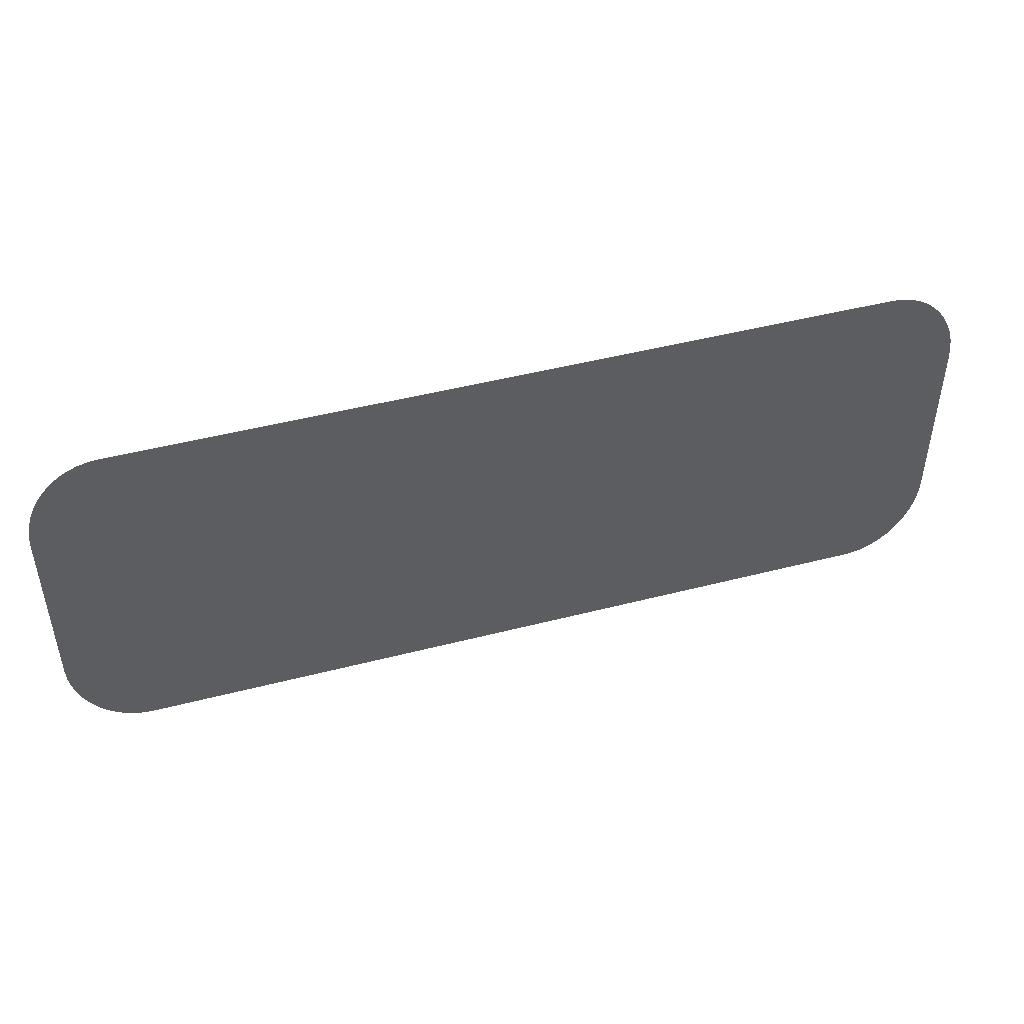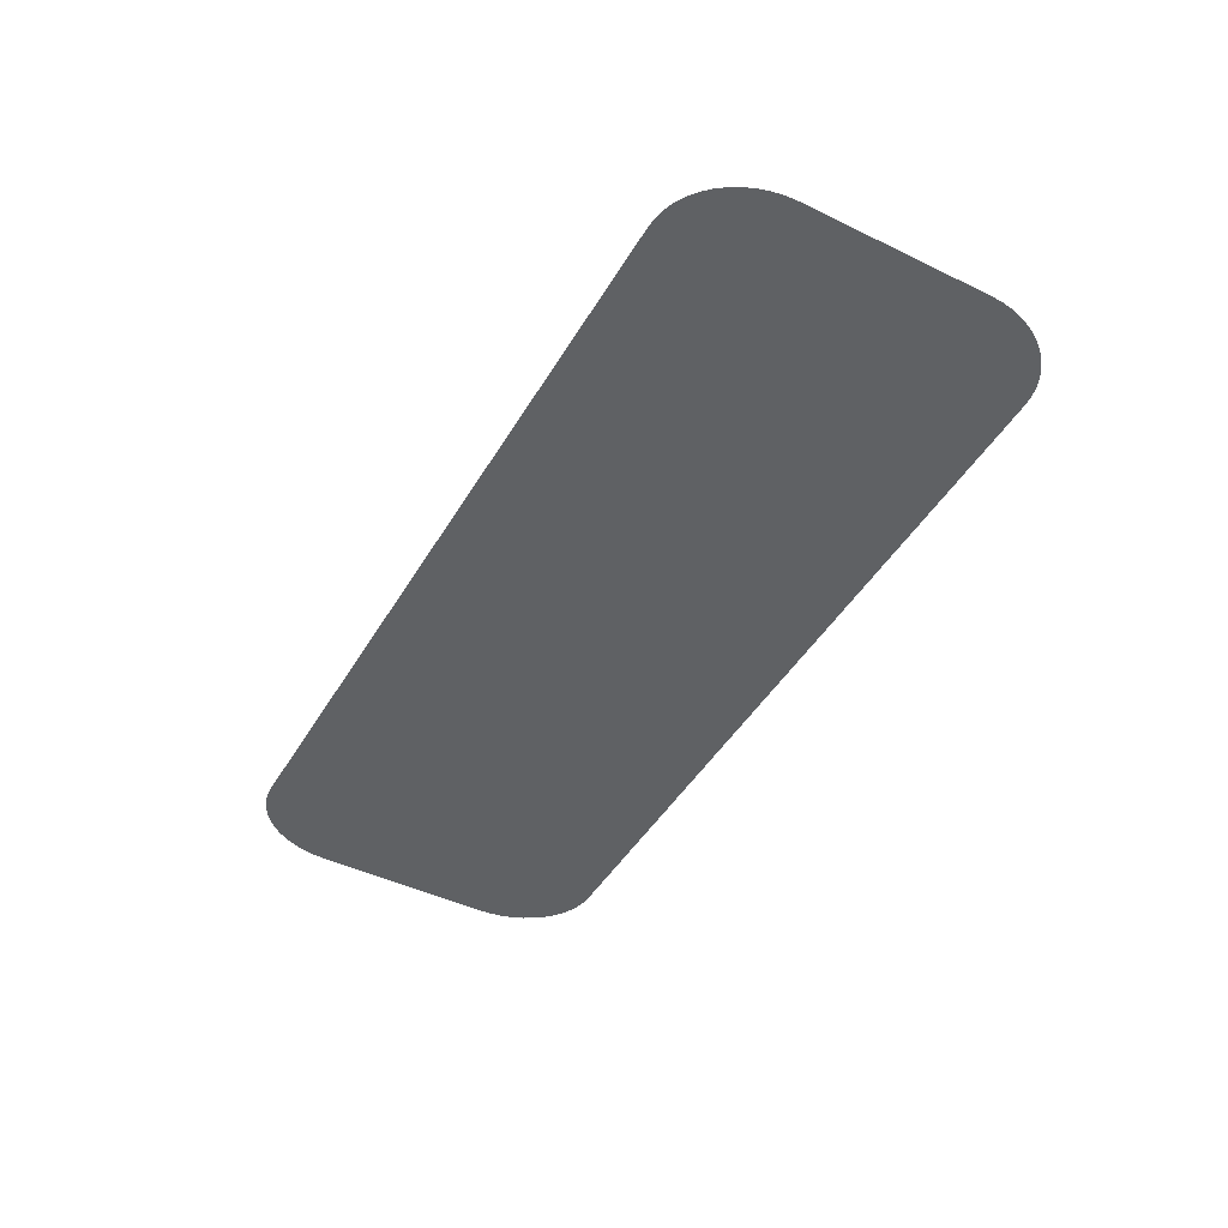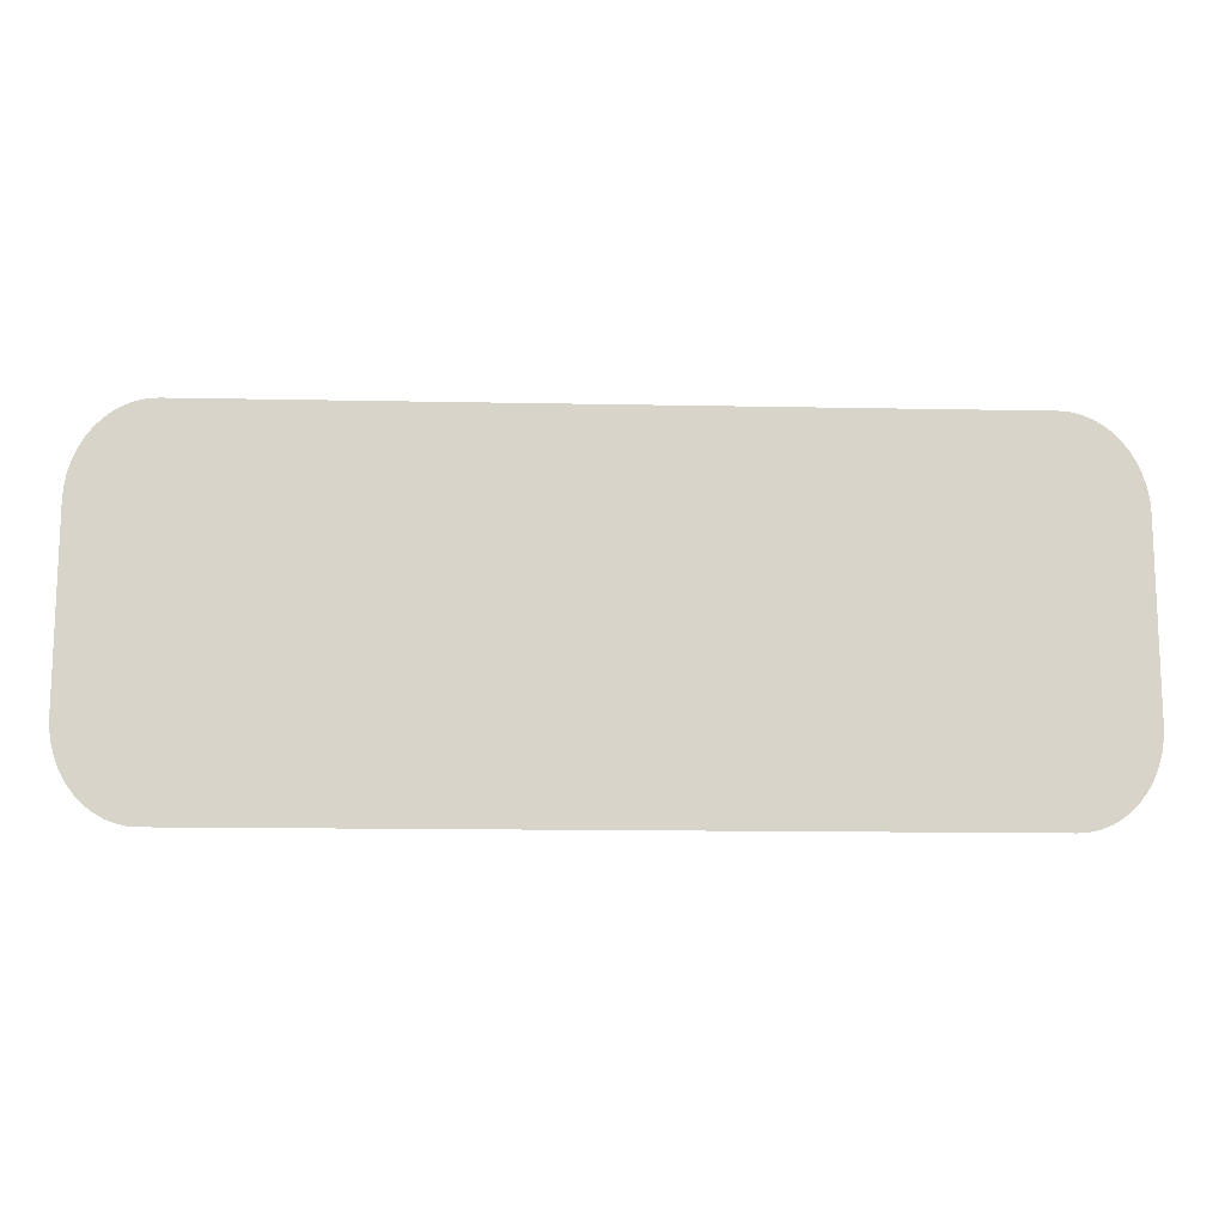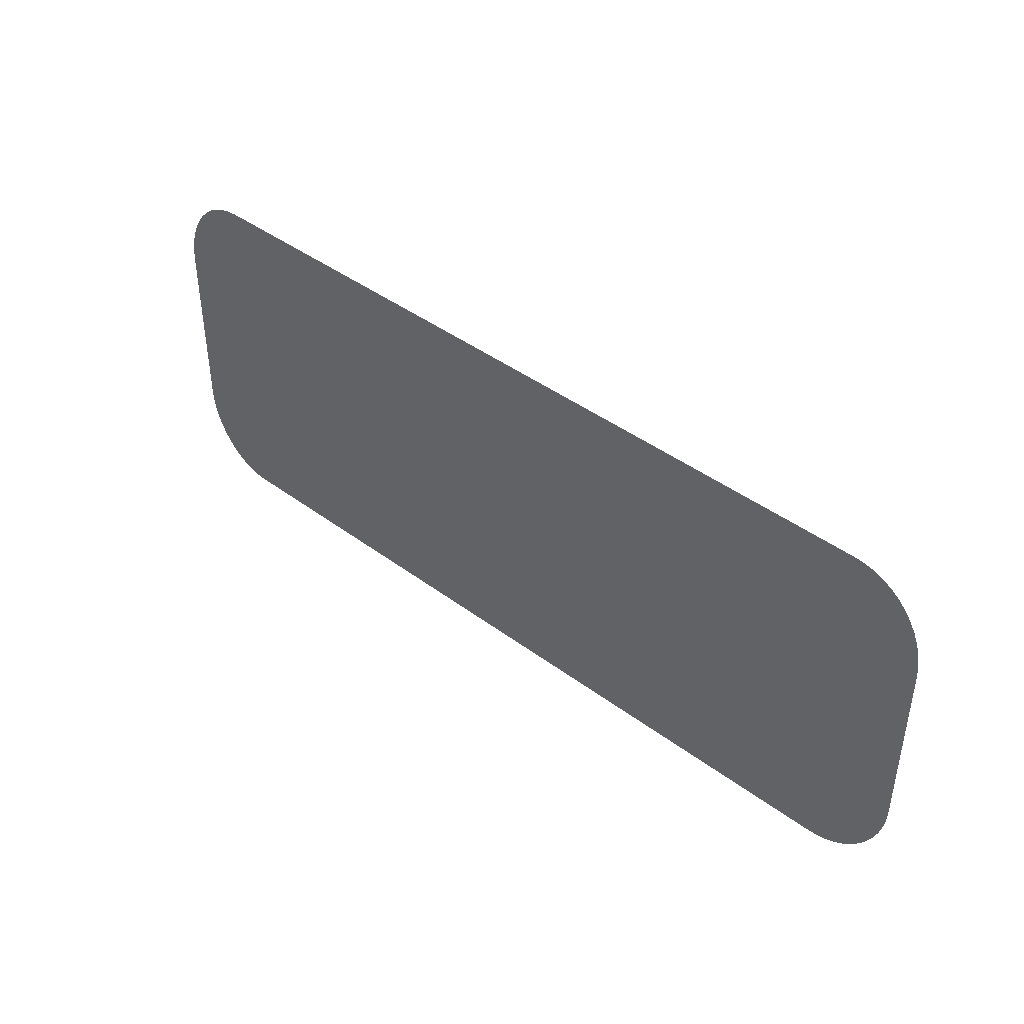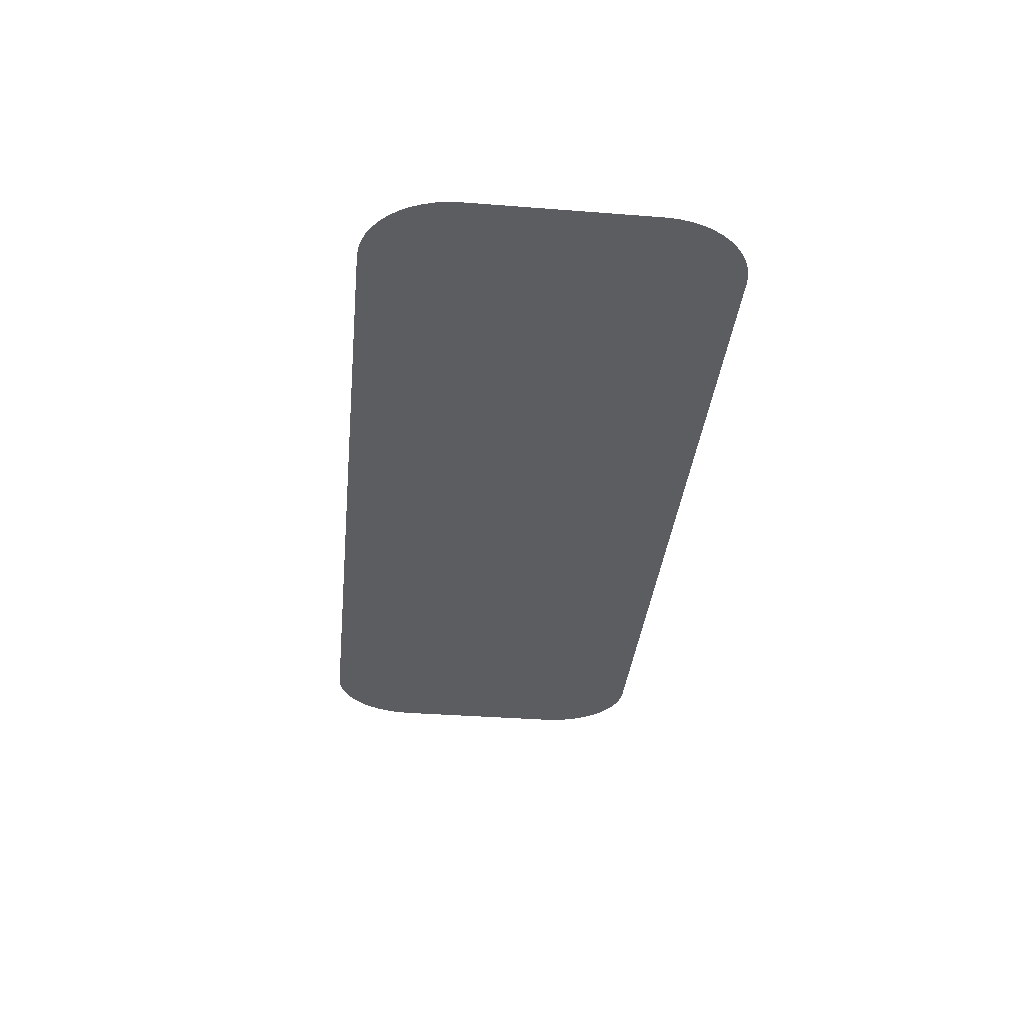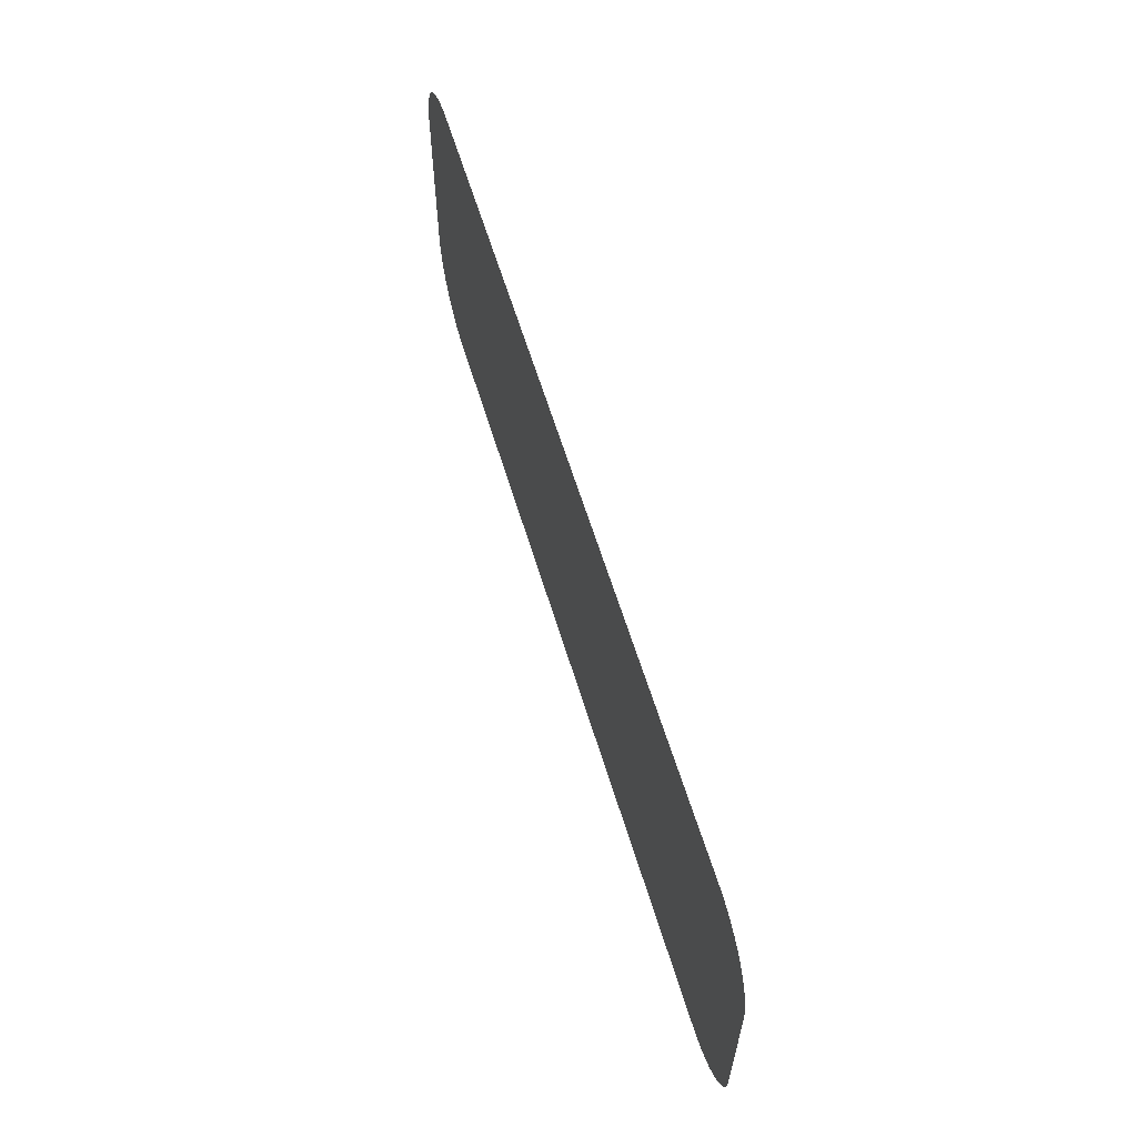
<metadata>
{"format":"obj","ext":"obj","renderer":"f3d","projection":"perspective","resolution":1024,"background":"white","views":[{"elev":46.6,"azim":-16.4,"up":"+Y"},{"elev":-45.6,"azim":60.9,"up":"+Z"},{"elev":-13.6,"azim":-2.6,"up":"+Y"},{"elev":42.5,"azim":-138.3,"up":"+Y"},{"elev":-36.2,"azim":84.2,"up":"+Z"},{"elev":61.3,"azim":73.1,"up":"+Y"}]}
</metadata>
<code>
o mesh67/mesh67-geometry/material_4/component_15#mesh67-geometry
v 0.09267 -0.5268 0.05111
v 0.09255 -0.5288 0.05111
v 0.09255 -0.4933 0.05111
v 0.09255 -0.5288 0.05111
v 0.09222 -0.5308 0.05111
v 0.09222 -0.4913 0.05111
v 0.09267 -0.4954 0.05111
v 0.09267 -0.5268 0.05111
v 0.09255 -0.4933 0.05111
v 0.09255 -0.4933 0.05111
v 0.09255 -0.5288 0.05111
v 0.09222 -0.4913 0.05111
v 0.09222 -0.4913 0.05111
v 0.09222 -0.5308 0.05111
v 0.09166 -0.4894 0.05111
v -0.06543 -0.5268 0.05111
v -0.06543 -0.4954 0.05111
v -0.06532 -0.5288 0.05111
v -0.06532 -0.4933 0.05111
v -0.06532 -0.5288 0.05111
v -0.06543 -0.4954 0.05111
v 0.09222 -0.5308 0.05111
v 0.09166 -0.5328 0.05111
v 0.09166 -0.4894 0.05111
v -0.06498 -0.5308 0.05111
v -0.06532 -0.5288 0.05111
v -0.06532 -0.4933 0.05111
v 0.09166 -0.4894 0.05111
v 0.09166 -0.5328 0.05111
v 0.0909 -0.4875 0.05111
v -0.06498 -0.4913 0.05111
v -0.06498 -0.5308 0.05111
v -0.06532 -0.4933 0.05111
v 0.09166 -0.5328 0.05111
v 0.0909 -0.5346 0.05111
v 0.0909 -0.4875 0.05111
v 0.0909 -0.5346 0.05111
v 0.08995 -0.5363 0.05111
v 0.08995 -0.4858 0.05111
v 0.08995 -0.5363 0.05111
v 0.08881 -0.5379 0.05111
v 0.08881 -0.4843 0.05111
v -0.06443 -0.5328 0.05111
v -0.06498 -0.5308 0.05111
v -0.06498 -0.4913 0.05111
v 0.0909 -0.4875 0.05111
v 0.0909 -0.5346 0.05111
v 0.08995 -0.4858 0.05111
v 0.08995 -0.4858 0.05111
v 0.08995 -0.5363 0.05111
v 0.08881 -0.4843 0.05111
v 0.08881 -0.4843 0.05111
v 0.08881 -0.5379 0.05111
v 0.08752 -0.4829 0.05111
v -0.06443 -0.4894 0.05111
v -0.06443 -0.5328 0.05111
v -0.06498 -0.4913 0.05111
v 0.08881 -0.5379 0.05111
v 0.08752 -0.5392 0.05111
v 0.08752 -0.4829 0.05111
v -0.06367 -0.5346 0.05111
v -0.06443 -0.5328 0.05111
v -0.06443 -0.4894 0.05111
v -0.06367 -0.4875 0.05111
v -0.06367 -0.5346 0.05111
v -0.06443 -0.4894 0.05111
v -0.06271 -0.4858 0.05111
v -0.06271 -0.5363 0.05111
v -0.06367 -0.4875 0.05111
v -0.06158 -0.4843 0.05111
v -0.06158 -0.5379 0.05111
v -0.06271 -0.4858 0.05111
v 0.08752 -0.4829 0.05111
v 0.08752 -0.5392 0.05111
v 0.08609 -0.4818 0.05111
v -0.06271 -0.5363 0.05111
v -0.06367 -0.5346 0.05111
v -0.06367 -0.4875 0.05111
v -0.06158 -0.5379 0.05111
v -0.06271 -0.5363 0.05111
v -0.06271 -0.4858 0.05111
v -0.06028 -0.5392 0.05111
v -0.06158 -0.5379 0.05111
v -0.06158 -0.4843 0.05111
v -0.06028 -0.4829 0.05111
v -0.06028 -0.5392 0.05111
v -0.06158 -0.4843 0.05111
v 0.08752 -0.5392 0.05111
v 0.08609 -0.5404 0.05111
v 0.08609 -0.4818 0.05111
v -0.05885 -0.5404 0.05111
v -0.06028 -0.5392 0.05111
v -0.06028 -0.4829 0.05111
v -0.05227 -0.4797 0.05111
v -0.05227 -0.5425 0.05111
v -0.05399 -0.4798 0.05111
v -0.05399 -0.4798 0.05111
v -0.05399 -0.5423 0.05111
v -0.05568 -0.4802 0.05111
v 0.07951 -0.4797 0.05111
v 0.07951 -0.5425 0.05111
v -0.05227 -0.4797 0.05111
v -0.05568 -0.4802 0.05111
v -0.05568 -0.5419 0.05111
v -0.05731 -0.4809 0.05111
v 0.08122 -0.4798 0.05111
v 0.08122 -0.5423 0.05111
v 0.07951 -0.4797 0.05111
v -0.05731 -0.4809 0.05111
v -0.05731 -0.5413 0.05111
v -0.05885 -0.4818 0.05111
v -0.05885 -0.4818 0.05111
v -0.05885 -0.5404 0.05111
v -0.06028 -0.4829 0.05111
v 0.08609 -0.4818 0.05111
v 0.08609 -0.5404 0.05111
v 0.08454 -0.4809 0.05111
v -0.05227 -0.5425 0.05111
v -0.05399 -0.5423 0.05111
v -0.05399 -0.4798 0.05111
v 0.07951 -0.5425 0.05111
v -0.05227 -0.5425 0.05111
v -0.05227 -0.4797 0.05111
v -0.05399 -0.5423 0.05111
v -0.05568 -0.5419 0.05111
v -0.05568 -0.4802 0.05111
v 0.08122 -0.5423 0.05111
v 0.07951 -0.5425 0.05111
v 0.07951 -0.4797 0.05111
v -0.05568 -0.5419 0.05111
v -0.05731 -0.5413 0.05111
v -0.05731 -0.4809 0.05111
v 0.08291 -0.5419 0.05111
v 0.08122 -0.5423 0.05111
v 0.08122 -0.4798 0.05111
v -0.05731 -0.5413 0.05111
v -0.05885 -0.5404 0.05111
v -0.05885 -0.4818 0.05111
v 0.08291 -0.4802 0.05111
v 0.08291 -0.5419 0.05111
v 0.08122 -0.4798 0.05111
v 0.08609 -0.5404 0.05111
v 0.08454 -0.5413 0.05111
v 0.08454 -0.4809 0.05111
v 0.08454 -0.5413 0.05111
v 0.08291 -0.5419 0.05111
v 0.08291 -0.4802 0.05111
v 0.08454 -0.4809 0.05111
v 0.08454 -0.5413 0.05111
v 0.08291 -0.4802 0.05111
v 0.09255 -0.4933 0.05111
v 0.09255 -0.5288 0.05111
v 0.09267 -0.5268 0.05111
v 0.09222 -0.4913 0.05111
v 0.09222 -0.5308 0.05111
v 0.09255 -0.5288 0.05111
v 0.09255 -0.4933 0.05111
v 0.09267 -0.5268 0.05111
v 0.09267 -0.4954 0.05111
v 0.09222 -0.4913 0.05111
v 0.09255 -0.5288 0.05111
v 0.09255 -0.4933 0.05111
v 0.09166 -0.4894 0.05111
v 0.09222 -0.5308 0.05111
v 0.09222 -0.4913 0.05111
v -0.06532 -0.5288 0.05111
v -0.06543 -0.4954 0.05111
v -0.06543 -0.5268 0.05111
v -0.06543 -0.4954 0.05111
v -0.06532 -0.5288 0.05111
v -0.06532 -0.4933 0.05111
v 0.09166 -0.4894 0.05111
v 0.09166 -0.5328 0.05111
v 0.09222 -0.5308 0.05111
v -0.06532 -0.4933 0.05111
v -0.06532 -0.5288 0.05111
v -0.06498 -0.5308 0.05111
v 0.0909 -0.4875 0.05111
v 0.09166 -0.5328 0.05111
v 0.09166 -0.4894 0.05111
v -0.06532 -0.4933 0.05111
v -0.06498 -0.5308 0.05111
v -0.06498 -0.4913 0.05111
v 0.0909 -0.4875 0.05111
v 0.0909 -0.5346 0.05111
v 0.09166 -0.5328 0.05111
v 0.08995 -0.4858 0.05111
v 0.08995 -0.5363 0.05111
v 0.0909 -0.5346 0.05111
v 0.08881 -0.4843 0.05111
v 0.08881 -0.5379 0.05111
v 0.08995 -0.5363 0.05111
v -0.06498 -0.4913 0.05111
v -0.06498 -0.5308 0.05111
v -0.06443 -0.5328 0.05111
v 0.08995 -0.4858 0.05111
v 0.0909 -0.5346 0.05111
v 0.0909 -0.4875 0.05111
v 0.08881 -0.4843 0.05111
v 0.08995 -0.5363 0.05111
v 0.08995 -0.4858 0.05111
v 0.08752 -0.4829 0.05111
v 0.08881 -0.5379 0.05111
v 0.08881 -0.4843 0.05111
v -0.06498 -0.4913 0.05111
v -0.06443 -0.5328 0.05111
v -0.06443 -0.4894 0.05111
v 0.08752 -0.4829 0.05111
v 0.08752 -0.5392 0.05111
v 0.08881 -0.5379 0.05111
v -0.06443 -0.4894 0.05111
v -0.06443 -0.5328 0.05111
v -0.06367 -0.5346 0.05111
v -0.06443 -0.4894 0.05111
v -0.06367 -0.5346 0.05111
v -0.06367 -0.4875 0.05111
v -0.06367 -0.4875 0.05111
v -0.06271 -0.5363 0.05111
v -0.06271 -0.4858 0.05111
v -0.06271 -0.4858 0.05111
v -0.06158 -0.5379 0.05111
v -0.06158 -0.4843 0.05111
v 0.08609 -0.4818 0.05111
v 0.08752 -0.5392 0.05111
v 0.08752 -0.4829 0.05111
v -0.06367 -0.4875 0.05111
v -0.06367 -0.5346 0.05111
v -0.06271 -0.5363 0.05111
v -0.06271 -0.4858 0.05111
v -0.06271 -0.5363 0.05111
v -0.06158 -0.5379 0.05111
v -0.06158 -0.4843 0.05111
v -0.06158 -0.5379 0.05111
v -0.06028 -0.5392 0.05111
v -0.06158 -0.4843 0.05111
v -0.06028 -0.5392 0.05111
v -0.06028 -0.4829 0.05111
v 0.08609 -0.4818 0.05111
v 0.08609 -0.5404 0.05111
v 0.08752 -0.5392 0.05111
v -0.06028 -0.4829 0.05111
v -0.06028 -0.5392 0.05111
v -0.05885 -0.5404 0.05111
v -0.05399 -0.4798 0.05111
v -0.05227 -0.5425 0.05111
v -0.05227 -0.4797 0.05111
v -0.05568 -0.4802 0.05111
v -0.05399 -0.5423 0.05111
v -0.05399 -0.4798 0.05111
v -0.05227 -0.4797 0.05111
v 0.07951 -0.5425 0.05111
v 0.07951 -0.4797 0.05111
v -0.05731 -0.4809 0.05111
v -0.05568 -0.5419 0.05111
v -0.05568 -0.4802 0.05111
v 0.07951 -0.4797 0.05111
v 0.08122 -0.5423 0.05111
v 0.08122 -0.4798 0.05111
v -0.05885 -0.4818 0.05111
v -0.05731 -0.5413 0.05111
v -0.05731 -0.4809 0.05111
v -0.06028 -0.4829 0.05111
v -0.05885 -0.5404 0.05111
v -0.05885 -0.4818 0.05111
v 0.08454 -0.4809 0.05111
v 0.08609 -0.5404 0.05111
v 0.08609 -0.4818 0.05111
v -0.05399 -0.4798 0.05111
v -0.05399 -0.5423 0.05111
v -0.05227 -0.5425 0.05111
v -0.05227 -0.4797 0.05111
v -0.05227 -0.5425 0.05111
v 0.07951 -0.5425 0.05111
v -0.05568 -0.4802 0.05111
v -0.05568 -0.5419 0.05111
v -0.05399 -0.5423 0.05111
v 0.07951 -0.4797 0.05111
v 0.07951 -0.5425 0.05111
v 0.08122 -0.5423 0.05111
v -0.05731 -0.4809 0.05111
v -0.05731 -0.5413 0.05111
v -0.05568 -0.5419 0.05111
v 0.08122 -0.4798 0.05111
v 0.08122 -0.5423 0.05111
v 0.08291 -0.5419 0.05111
v -0.05885 -0.4818 0.05111
v -0.05885 -0.5404 0.05111
v -0.05731 -0.5413 0.05111
v 0.08122 -0.4798 0.05111
v 0.08291 -0.5419 0.05111
v 0.08291 -0.4802 0.05111
v 0.08454 -0.4809 0.05111
v 0.08454 -0.5413 0.05111
v 0.08609 -0.5404 0.05111
v 0.08291 -0.4802 0.05111
v 0.08291 -0.5419 0.05111
v 0.08454 -0.5413 0.05111
v 0.08291 -0.4802 0.05111
v 0.08454 -0.5413 0.05111
v 0.08454 -0.4809 0.05111
f 1 2 3
f 4 5 6
f 7 8 9
f 10 11 12
f 13 14 15
f 16 17 18
f 19 20 21
f 22 23 24
f 25 26 27
f 28 29 30
f 31 32 33
f 34 35 36
f 37 38 39
f 40 41 42
f 43 44 45
f 46 47 48
f 49 50 51
f 52 53 54
f 55 56 57
f 58 59 60
f 61 62 63
f 64 65 66
f 67 68 69
f 70 71 72
f 73 74 75
f 76 77 78
f 79 80 81
f 82 83 84
f 85 86 87
f 88 89 90
f 91 92 93
f 94 95 96
f 97 98 99
f 100 101 102
f 103 104 105
f 106 107 108
f 109 110 111
f 112 113 114
f 115 116 117
f 118 119 120
f 121 122 123
f 124 125 126
f 127 128 129
f 130 131 132
f 133 134 135
f 136 137 138
f 139 140 141
f 142 143 144
f 145 146 147
f 148 149 150
f 151 152 153
f 154 155 156
f 157 158 159
f 160 161 162
f 163 164 165
f 166 167 168
f 169 170 171
f 172 173 174
f 175 176 177
f 178 179 180
f 181 182 183
f 184 185 186
f 187 188 189
f 190 191 192
f 193 194 195
f 196 197 198
f 199 200 201
f 202 203 204
f 205 206 207
f 208 209 210
f 211 212 213
f 214 215 216
f 217 218 219
f 220 221 222
f 223 224 225
f 226 227 228
f 229 230 231
f 232 233 234
f 235 236 237
f 238 239 240
f 241 242 243
f 244 245 246
f 247 248 249
f 250 251 252
f 253 254 255
f 256 257 258
f 259 260 261
f 262 263 264
f 265 266 267
f 268 269 270
f 271 272 273
f 274 275 276
f 277 278 279
f 280 281 282
f 283 284 285
f 286 287 288
f 289 290 291
f 292 293 294
f 295 296 297
f 298 299 300

</code>
